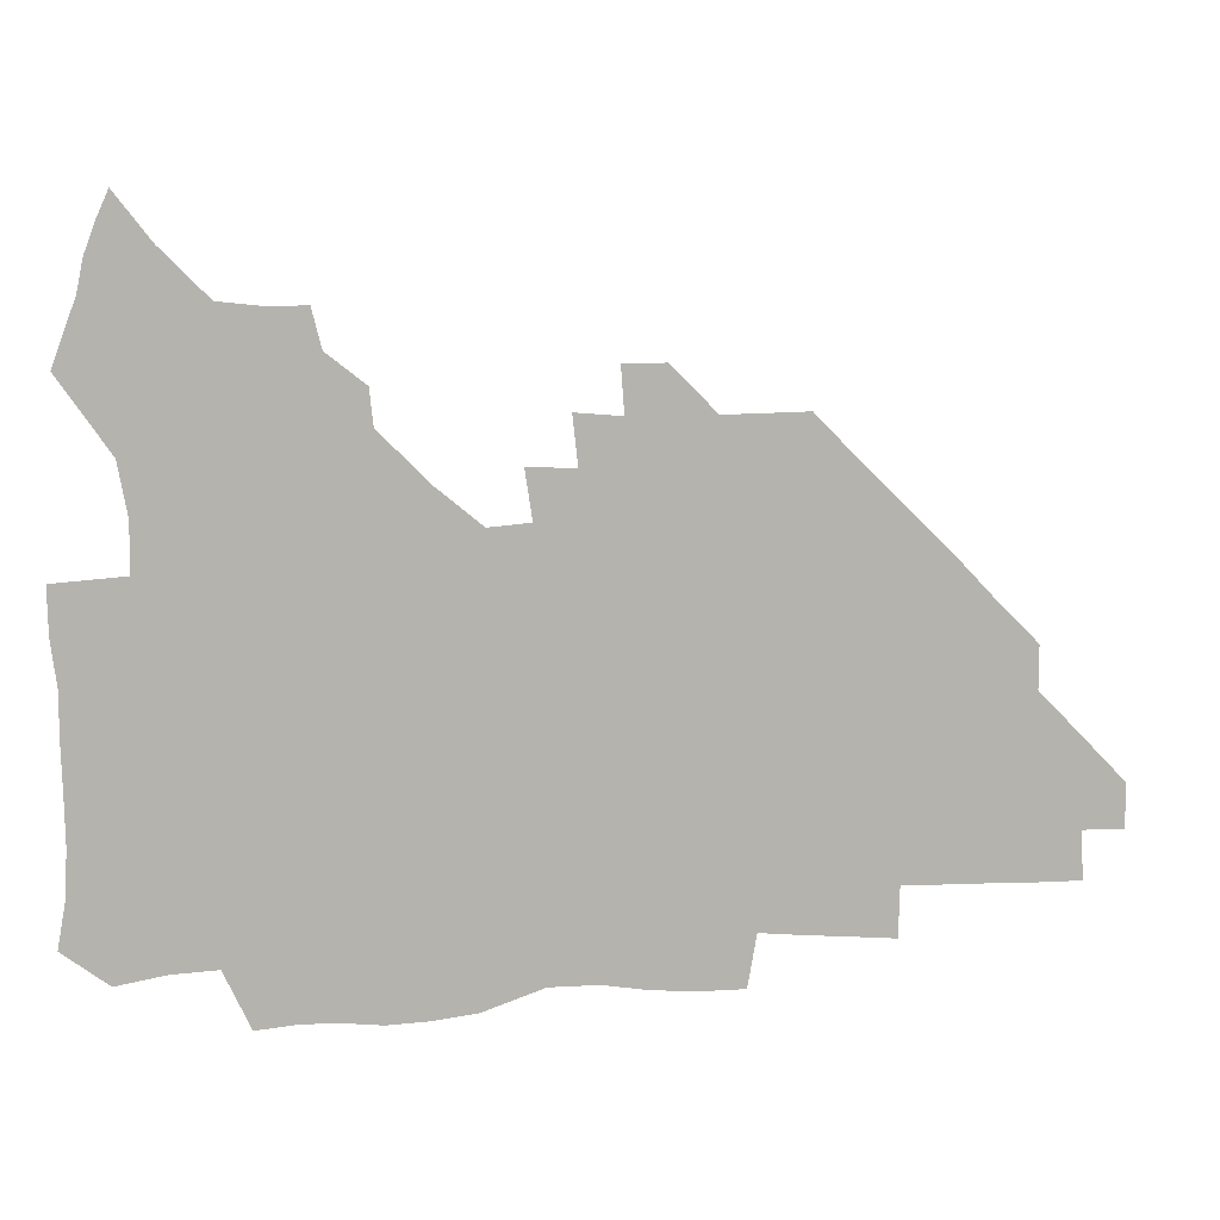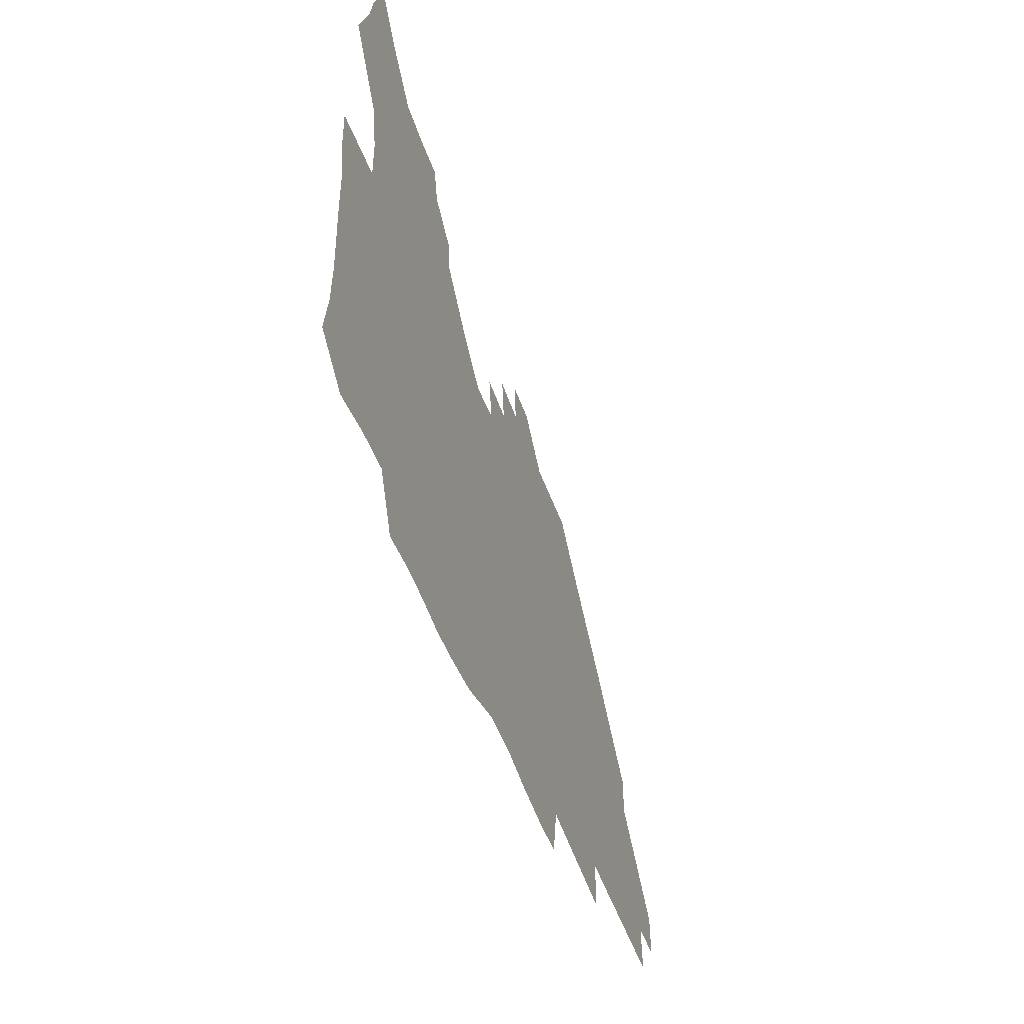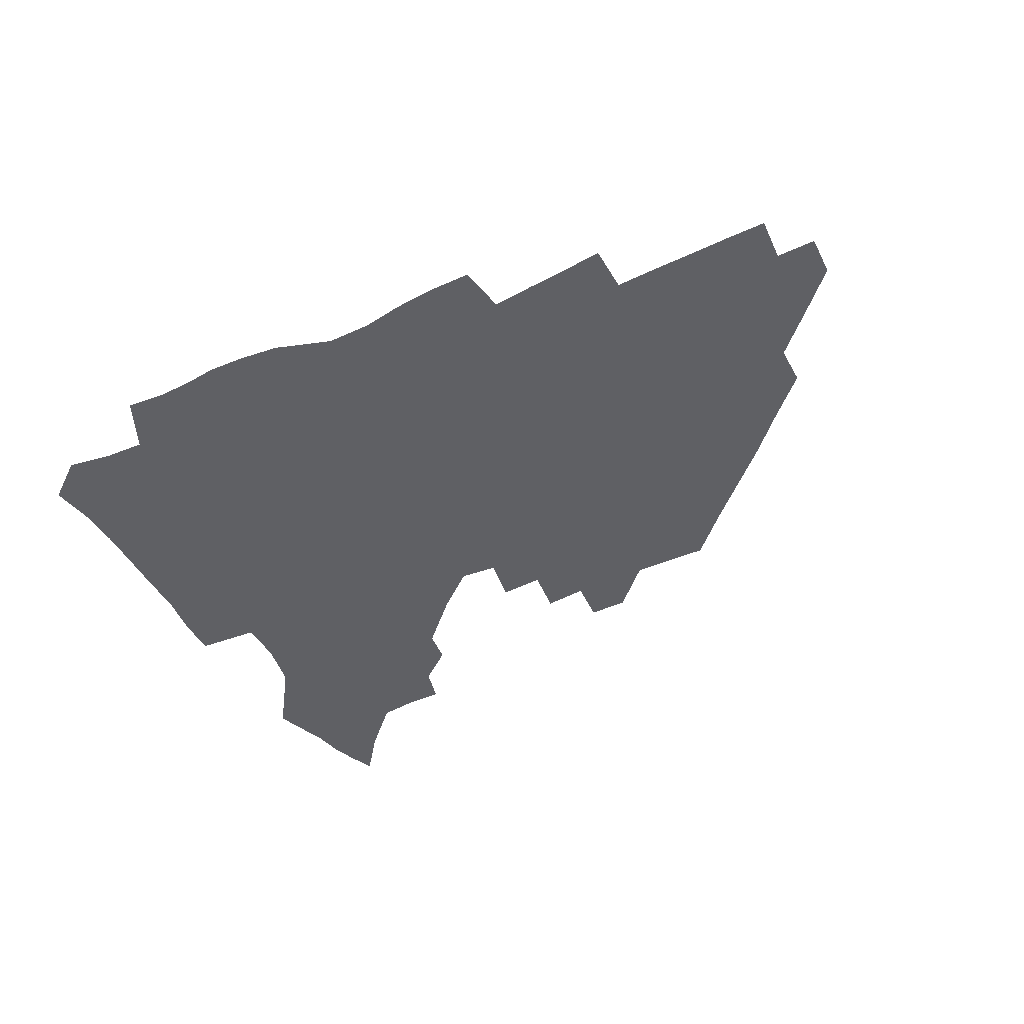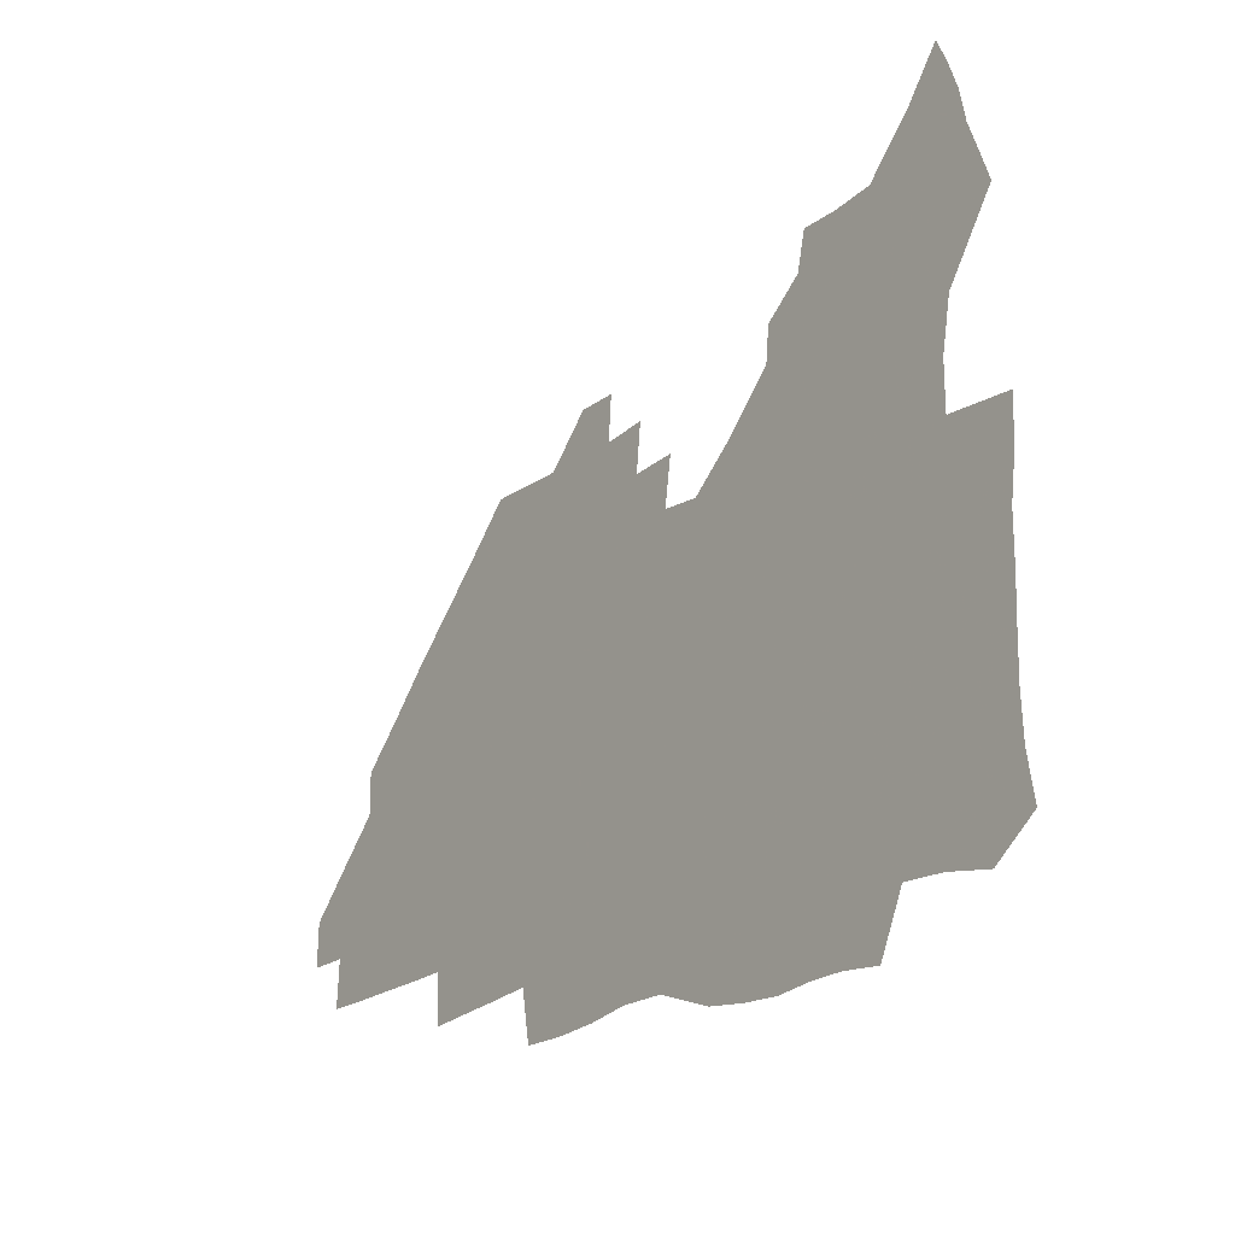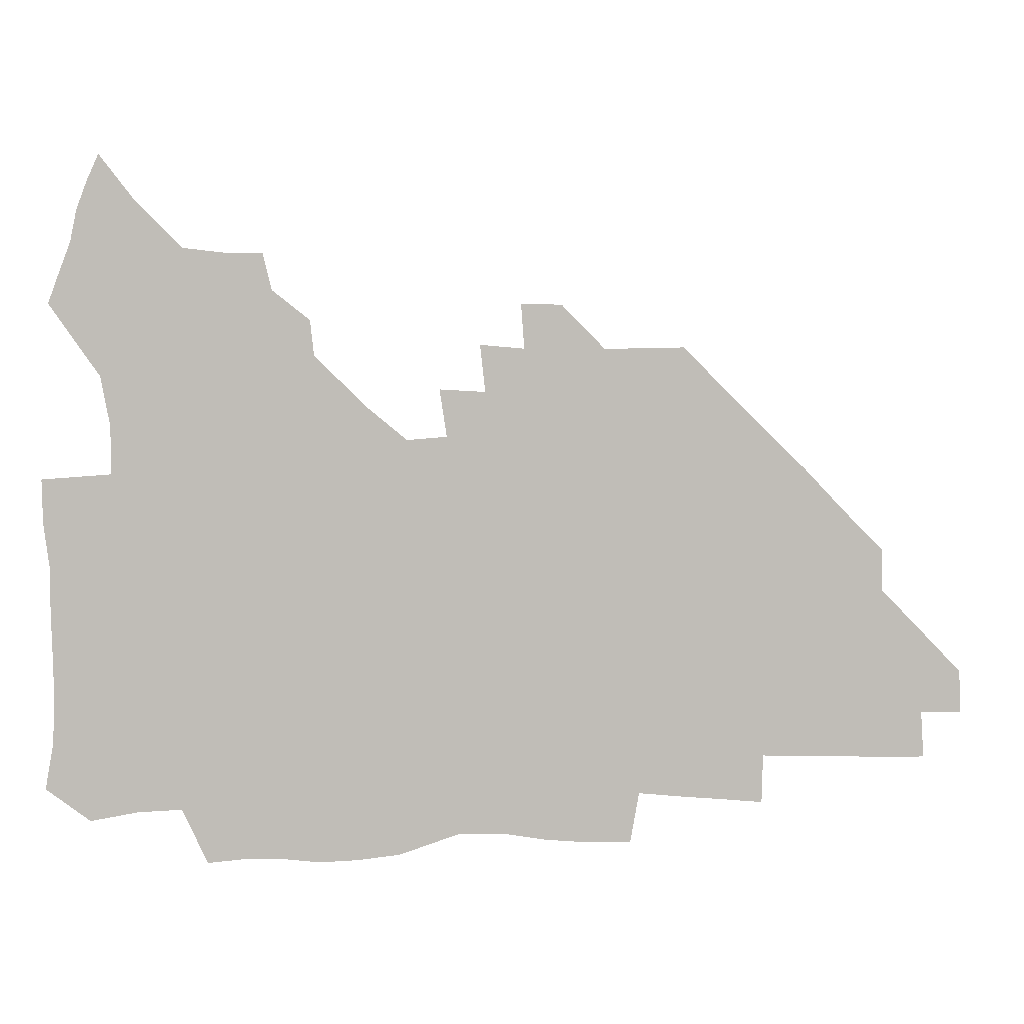
<metadata>
{"format":"obj","ext":"obj","renderer":"f3d","projection":"perspective","resolution":1024,"background":"white","views":[{"elev":9.9,"azim":-10.7,"up":"+Y"},{"elev":-47.9,"azim":-71.4,"up":"+Y"},{"elev":-44.9,"azim":27.3,"up":"+Z"},{"elev":-20.2,"azim":-127.1,"up":"+Y"},{"elev":5.1,"azim":-6.0,"up":"+Y"}]}
</metadata>
<code>
v 262.6 188.4 0
v 265.5 204.7 0
v 266.2 220.4 0
v 265.9 236.1 0
v 265.5 252.2 0
v 265.4 268.5 0
v 263.4 284.5 0
v 263.1 300.2 0
v 278.3 176.4 0
v 282.4 193.5 0
v 284.3 209.2 0
v 285.8 224.6 0
v 285.9 239.6 0
v 285.7 254.7 0
v 287.6 270.5 0
v 287.9 285.9 0
v 287.5 301.8 0
v 287.6 318.8 0
v 284.3 336.7 0
v 266.5 362.5 0
v 270.6 373.6 0
v 274.6 384.3 0
v 276.9 395.4 0
v 280.6 405.4 0
v 284.9 415 0
v 295.3 179.2 0
v 298.9 195.8 0
v 301.7 211.9 0
v 302.8 226.7 0
v 302.8 241.1 0
v 303.6 256 0
v 306.2 271.3 0
v 306.5 285.7 0
v 305.5 300.3 0
v 305.7 314.9 0
v 306.8 329 0
v 304.4 344.6 0
v 298.9 361.3 0
v 293.8 377.1 0
v 295.8 388.1 0
v 297.3 398.7 0
v 310.9 179.8 0
v 314.4 197 0
v 316.3 212.3 0
v 317.3 227 0
v 318.2 241.6 0
v 319.3 256.3 0
v 321.8 271.4 0
v 322.4 285.6 0
v 321.9 299.7 0
v 322.4 313.4 0
v 322 327.2 0
v 320.1 341.9 0
v 319.1 355.4 0
v 316.7 369.1 0
v 313.7 382.1 0
v 320.2 159.9 0
v 326.7 182 0
v 329.4 197.8 0
v 330.9 212.6 0
v 331.4 226.8 0
v 332.9 241.7 0
v 334.2 256.2 0
v 337.4 271.5 0
v 338.1 285.5 0
v 337.7 299.3 0
v 336.9 313.1 0
v 335.9 326.9 0
v 334 341.4 0
v 334.1 354 0
v 332.5 366.7 0
v 328.5 380.5 0
v 334.9 161.1 0
v 340.7 181.4 0
v 344.3 198.2 0
v 345.6 212.8 0
v 347.1 227.5 0
v 347.8 241.8 0
v 350.1 256.8 0
v 352.6 271.6 0
v 353.7 285.4 0
v 352.9 299 0
v 350.8 313.4 0
v 349.1 327.6 0
v 347.5 341.9 0
v 346.5 354.8 0
v 345.2 367.3 0
v 341.9 380.6 0
v 348.1 160.5 0
v 355.4 182 0
v 359.3 198.7 0
v 361.5 213.7 0
v 362.6 228.1 0
v 364.6 243 0
v 365.8 257.3 0
v 367.6 271.7 0
v 368 285.3 0
v 367.8 298.6 0
v 366 312.5 0
v 363.2 327.5 0
v 360 344.1 0
v 358.6 356.6 0
v 360.7 159.1 0
v 370.5 183.1 0
v 375 199.6 0
v 377.7 214.8 0
v 378.6 228.9 0
v 381.1 244 0
v 382 258.1 0
v 382.3 271.9 0
v 382.1 285.4 0
v 381.6 298.7 0
v 379.8 312.5 0
v 377.6 326.4 0
v 374.6 159.5 0
v 385.7 183.7 0
v 391.6 201.2 0
v 393.4 215.5 0
v 394.9 230 0
v 395.8 244.1 0
v 395.9 258 0
v 396 271.9 0
v 395.9 285.6 0
v 394.9 299.5 0
v 393.2 313.4 0
v 390 161.2 0
v 402.4 185.4 0
v 406.9 201.5 0
v 408.4 215.7 0
v 409.5 229.9 0
v 409.7 243.8 0
v 410.1 257.9 0
v 409.9 271.8 0
v 410.4 285.8 0
v 409 300.2 0
v 407.6 314.6 0
v 405 331.7 0
v 411.4 168.3 0
v 418.7 186.3 0
v 421.2 200.8 0
v 422.8 215.2 0
v 424.1 229.7 0
v 424.1 243.6 0
v 424.6 257.9 0
v 424.5 272.1 0
v 424.1 286.4 0
v 423.4 300.8 0
v 422.3 315.7 0
v 421.6 330.7 0
v 419.7 347.7 0
v 428.2 168 0
v 433.7 185.5 0
v 435.8 200.1 0
v 437.3 214.6 0
v 438.2 229.1 0
v 438.6 243.4 0
v 438.9 257.7 0
v 438.7 272.1 0
v 438.5 286.4 0
v 438.4 300.7 0
v 437.5 315.5 0
v 436.5 331 0
v 435.8 346.3 0
v 434.6 362.3 0
v 443.7 165.4 0
v 448.4 184.1 0
v 450.4 199.1 0
v 452.2 214.4 0
v 452.7 228.7 0
v 452.9 243 0
v 453.1 257.4 0
v 453.3 271.9 0
v 452.9 286.5 0
v 452.8 301 0
v 452.1 315.8 0
v 451.4 330.8 0
v 450.6 345.9 0
v 449.3 362.2 0
v 459.6 164 0
v 463.3 182.6 0
v 465.4 198.5 0
v 466.6 213.6 0
v 467.3 228.2 0
v 467.6 242.7 0
v 467.7 257.3 0
v 468.1 271.8 0
v 467.8 286.3 0
v 467.3 301.2 0
v 466.8 315.9 0
v 466.2 330.6 0
v 465.2 346.1 0
v 475.4 163.9 0
v 478.6 182.1 0
v 480.2 197.8 0
v 481.2 212.7 0
v 481.9 227.8 0
v 482.3 242.5 0
v 482.3 257.2 0
v 482.4 271.7 0
v 482.4 286.2 0
v 481.8 301.7 0
v 481.4 316.2 0
v 480.8 330.9 0
v 479.8 346.4 0
v 493.9 180.5 0
v 495.1 197.3 0
v 495.9 212.1 0
v 496.6 227.6 0
v 497.1 242.5 0
v 497.1 257 0
v 497.1 271.7 0
v 496.9 286.3 0
v 496.3 301.7 0
v 495.9 316.3 0
v 495.4 330.9 0
v 494.5 346.6 0
v 509.3 179.2 0
v 510.1 196.4 0
v 510.8 212 0
v 511.3 227.3 0
v 511.5 242.3 0
v 511.6 256.9 0
v 511.7 271.5 0
v 511.4 286.3 0
v 510.9 301.5 0
v 510.4 316.2 0
v 509.8 331 0
v 524.7 177.7 0
v 525.1 195.3 0
v 525.7 211.2 0
v 525.9 227 0
v 526 242 0
v 526.1 256.8 0
v 526 271.5 0
v 525.8 286.3 0
v 525.4 301.2 0
v 524.9 316.4 0
v 540.5 194.6 0
v 540.5 211.2 0
v 540.4 227 0
v 540.6 241.8 0
v 540.6 256.6 0
v 540.3 271.5 0
v 540.1 286.3 0
v 539.9 301.8 0
v 555.9 194.3 0
v 555.3 211.2 0
v 555.1 226.7 0
v 555.3 241.6 0
v 555 256.7 0
v 554.7 271.6 0
v 554.5 286.4 0
v 571.3 193.8 0
v 570.4 210.6 0
v 569.9 226.3 0
v 569.8 241.6 0
v 569.3 256.7 0
v 569.3 271.6 0
v 586.2 193.6 0
v 585.1 210.4 0
v 584.9 225.9 0
v 584 241.7 0
v 600 210.1 0
v 599.5 225.6 0
f 9 10 1
f 1 10 2
f 10 11 2
f 2 11 3
f 11 12 3
f 3 12 4
f 12 13 4
f 4 13 5
f 13 14 5
f 5 14 6
f 14 15 6
f 6 15 7
f 15 16 7
f 7 16 8
f 16 17 8
f 9 26 10
f 26 27 10
f 10 27 11
f 27 28 11
f 11 28 12
f 28 29 12
f 12 29 13
f 29 30 13
f 13 30 14
f 30 31 14
f 14 31 15
f 31 32 15
f 15 32 16
f 32 33 16
f 16 33 17
f 33 34 17
f 17 34 18
f 34 35 18
f 18 35 19
f 35 36 19
f 19 36 20
f 36 37 20
f 20 37 21
f 37 38 21
f 21 38 22
f 38 39 22
f 22 39 23
f 39 40 23
f 23 40 24
f 40 41 24
f 24 41 25
f 26 42 27
f 42 43 27
f 27 43 28
f 43 44 28
f 28 44 29
f 44 45 29
f 29 45 30
f 45 46 30
f 30 46 31
f 46 47 31
f 31 47 32
f 47 48 32
f 32 48 33
f 48 49 33
f 33 49 34
f 49 50 34
f 34 50 35
f 50 51 35
f 35 51 36
f 51 52 36
f 36 52 37
f 52 53 37
f 37 53 38
f 53 54 38
f 38 54 39
f 54 55 39
f 39 55 40
f 55 56 40
f 40 56 41
f 57 58 42
f 42 58 43
f 58 59 43
f 43 59 44
f 59 60 44
f 44 60 45
f 60 61 45
f 45 61 46
f 61 62 46
f 46 62 47
f 62 63 47
f 47 63 48
f 63 64 48
f 48 64 49
f 64 65 49
f 49 65 50
f 65 66 50
f 50 66 51
f 66 67 51
f 51 67 52
f 67 68 52
f 52 68 53
f 68 69 53
f 53 69 54
f 69 70 54
f 54 70 55
f 70 71 55
f 55 71 56
f 71 72 56
f 57 73 58
f 73 74 58
f 58 74 59
f 74 75 59
f 59 75 60
f 75 76 60
f 60 76 61
f 76 77 61
f 61 77 62
f 77 78 62
f 62 78 63
f 78 79 63
f 63 79 64
f 79 80 64
f 64 80 65
f 80 81 65
f 65 81 66
f 81 82 66
f 66 82 67
f 82 83 67
f 67 83 68
f 83 84 68
f 68 84 69
f 84 85 69
f 69 85 70
f 85 86 70
f 70 86 71
f 86 87 71
f 71 87 72
f 87 88 72
f 73 89 74
f 89 90 74
f 74 90 75
f 90 91 75
f 75 91 76
f 91 92 76
f 76 92 77
f 92 93 77
f 77 93 78
f 93 94 78
f 78 94 79
f 94 95 79
f 79 95 80
f 95 96 80
f 80 96 81
f 96 97 81
f 81 97 82
f 97 98 82
f 82 98 83
f 98 99 83
f 83 99 84
f 99 100 84
f 84 100 85
f 100 101 85
f 85 101 86
f 101 102 86
f 86 102 87
f 89 103 90
f 103 104 90
f 90 104 91
f 104 105 91
f 91 105 92
f 105 106 92
f 92 106 93
f 106 107 93
f 93 107 94
f 107 108 94
f 94 108 95
f 108 109 95
f 95 109 96
f 109 110 96
f 96 110 97
f 110 111 97
f 97 111 98
f 111 112 98
f 98 112 99
f 112 113 99
f 99 113 100
f 113 114 100
f 100 114 101
f 103 115 104
f 115 116 104
f 104 116 105
f 116 117 105
f 105 117 106
f 117 118 106
f 106 118 107
f 118 119 107
f 107 119 108
f 119 120 108
f 108 120 109
f 120 121 109
f 109 121 110
f 121 122 110
f 110 122 111
f 122 123 111
f 111 123 112
f 123 124 112
f 112 124 113
f 124 125 113
f 113 125 114
f 115 126 116
f 126 127 116
f 116 127 117
f 127 128 117
f 117 128 118
f 128 129 118
f 118 129 119
f 129 130 119
f 119 130 120
f 130 131 120
f 120 131 121
f 131 132 121
f 121 132 122
f 132 133 122
f 122 133 123
f 133 134 123
f 123 134 124
f 134 135 124
f 124 135 125
f 135 136 125
f 126 138 127
f 138 139 127
f 127 139 128
f 139 140 128
f 128 140 129
f 140 141 129
f 129 141 130
f 141 142 130
f 130 142 131
f 142 143 131
f 131 143 132
f 143 144 132
f 132 144 133
f 144 145 133
f 133 145 134
f 145 146 134
f 134 146 135
f 146 147 135
f 135 147 136
f 147 148 136
f 136 148 137
f 148 149 137
f 138 151 139
f 151 152 139
f 139 152 140
f 152 153 140
f 140 153 141
f 153 154 141
f 141 154 142
f 154 155 142
f 142 155 143
f 155 156 143
f 143 156 144
f 156 157 144
f 144 157 145
f 157 158 145
f 145 158 146
f 158 159 146
f 146 159 147
f 159 160 147
f 147 160 148
f 160 161 148
f 148 161 149
f 161 162 149
f 149 162 150
f 162 163 150
f 151 165 152
f 165 166 152
f 152 166 153
f 166 167 153
f 153 167 154
f 167 168 154
f 154 168 155
f 168 169 155
f 155 169 156
f 169 170 156
f 156 170 157
f 170 171 157
f 157 171 158
f 171 172 158
f 158 172 159
f 172 173 159
f 159 173 160
f 173 174 160
f 160 174 161
f 174 175 161
f 161 175 162
f 175 176 162
f 162 176 163
f 176 177 163
f 163 177 164
f 177 178 164
f 165 179 166
f 179 180 166
f 166 180 167
f 180 181 167
f 167 181 168
f 181 182 168
f 168 182 169
f 182 183 169
f 169 183 170
f 183 184 170
f 170 184 171
f 184 185 171
f 171 185 172
f 185 186 172
f 172 186 173
f 186 187 173
f 173 187 174
f 187 188 174
f 174 188 175
f 188 189 175
f 175 189 176
f 189 190 176
f 176 190 177
f 190 191 177
f 177 191 178
f 179 192 180
f 192 193 180
f 180 193 181
f 193 194 181
f 181 194 182
f 194 195 182
f 182 195 183
f 195 196 183
f 183 196 184
f 196 197 184
f 184 197 185
f 197 198 185
f 185 198 186
f 198 199 186
f 186 199 187
f 199 200 187
f 187 200 188
f 200 201 188
f 188 201 189
f 201 202 189
f 189 202 190
f 202 203 190
f 190 203 191
f 203 204 191
f 193 205 194
f 205 206 194
f 194 206 195
f 206 207 195
f 195 207 196
f 207 208 196
f 196 208 197
f 208 209 197
f 197 209 198
f 209 210 198
f 198 210 199
f 210 211 199
f 199 211 200
f 211 212 200
f 200 212 201
f 212 213 201
f 201 213 202
f 213 214 202
f 202 214 203
f 214 215 203
f 203 215 204
f 215 216 204
f 205 217 206
f 217 218 206
f 206 218 207
f 218 219 207
f 207 219 208
f 219 220 208
f 208 220 209
f 220 221 209
f 209 221 210
f 221 222 210
f 210 222 211
f 222 223 211
f 211 223 212
f 223 224 212
f 212 224 213
f 224 225 213
f 213 225 214
f 225 226 214
f 214 226 215
f 226 227 215
f 215 227 216
f 217 228 218
f 228 229 218
f 218 229 219
f 229 230 219
f 219 230 220
f 230 231 220
f 220 231 221
f 231 232 221
f 221 232 222
f 232 233 222
f 222 233 223
f 233 234 223
f 223 234 224
f 234 235 224
f 224 235 225
f 235 236 225
f 225 236 226
f 236 237 226
f 226 237 227
f 229 238 230
f 238 239 230
f 230 239 231
f 239 240 231
f 231 240 232
f 240 241 232
f 232 241 233
f 241 242 233
f 233 242 234
f 242 243 234
f 234 243 235
f 243 244 235
f 235 244 236
f 244 245 236
f 236 245 237
f 238 246 239
f 246 247 239
f 239 247 240
f 247 248 240
f 240 248 241
f 248 249 241
f 241 249 242
f 249 250 242
f 242 250 243
f 250 251 243
f 243 251 244
f 251 252 244
f 244 252 245
f 246 253 247
f 253 254 247
f 247 254 248
f 254 255 248
f 248 255 249
f 255 256 249
f 249 256 250
f 256 257 250
f 250 257 251
f 257 258 251
f 251 258 252
f 253 259 254
f 259 260 254
f 254 260 255
f 260 261 255
f 255 261 256
f 261 262 256
f 256 262 257
f 260 263 261
f 263 264 261
f 261 264 262

</code>
